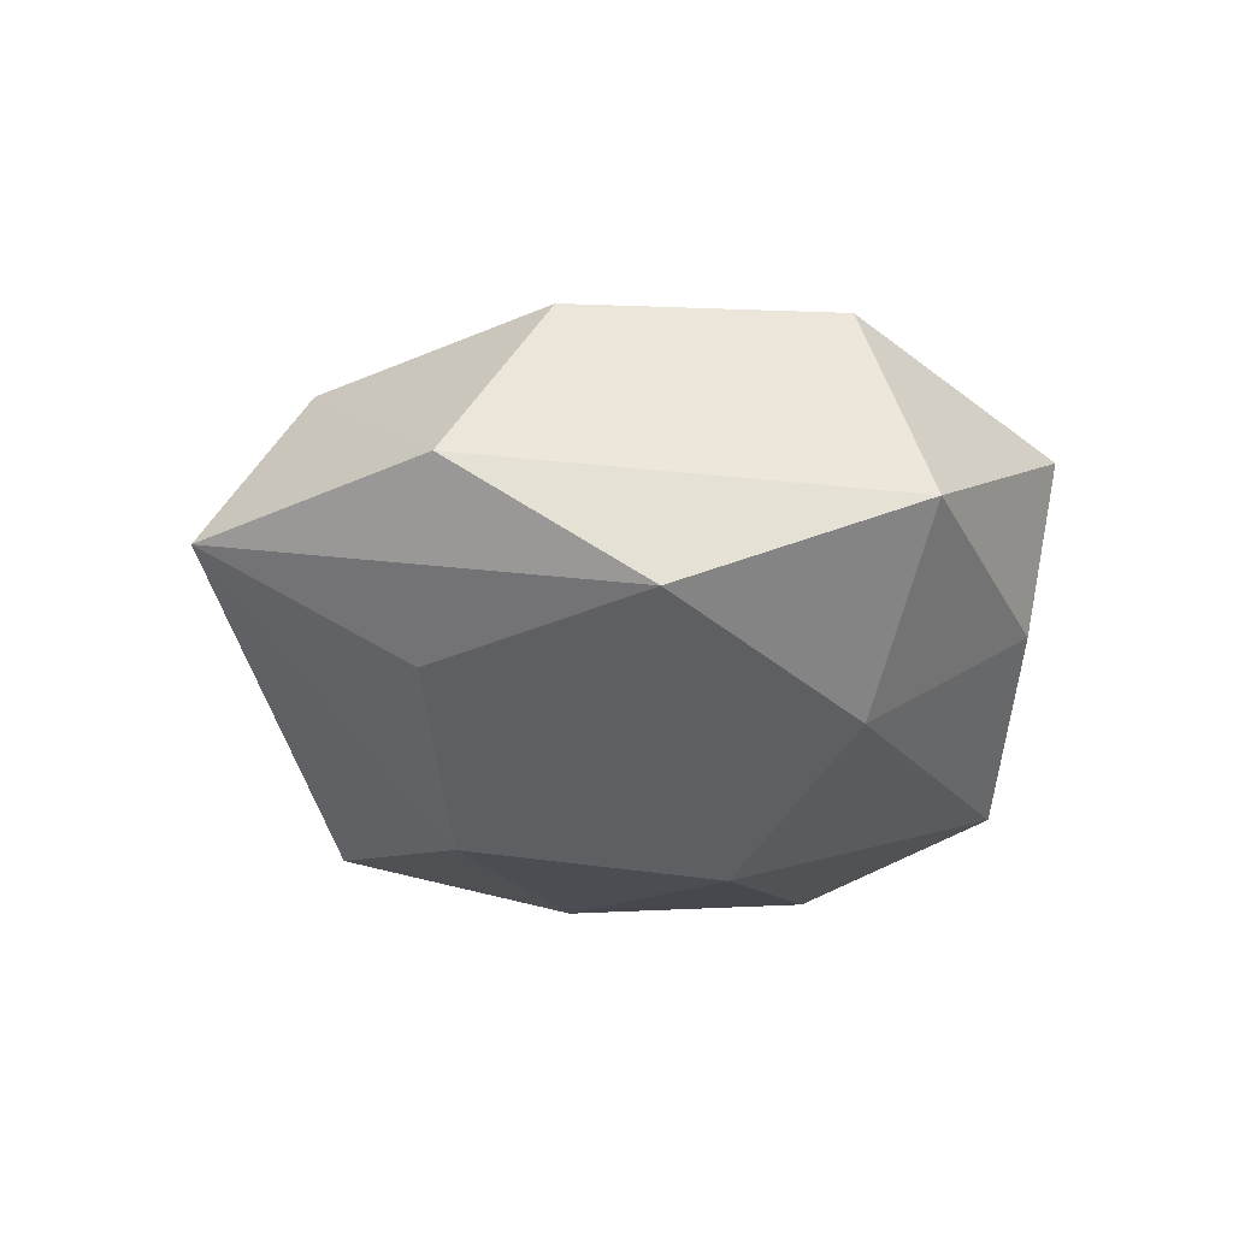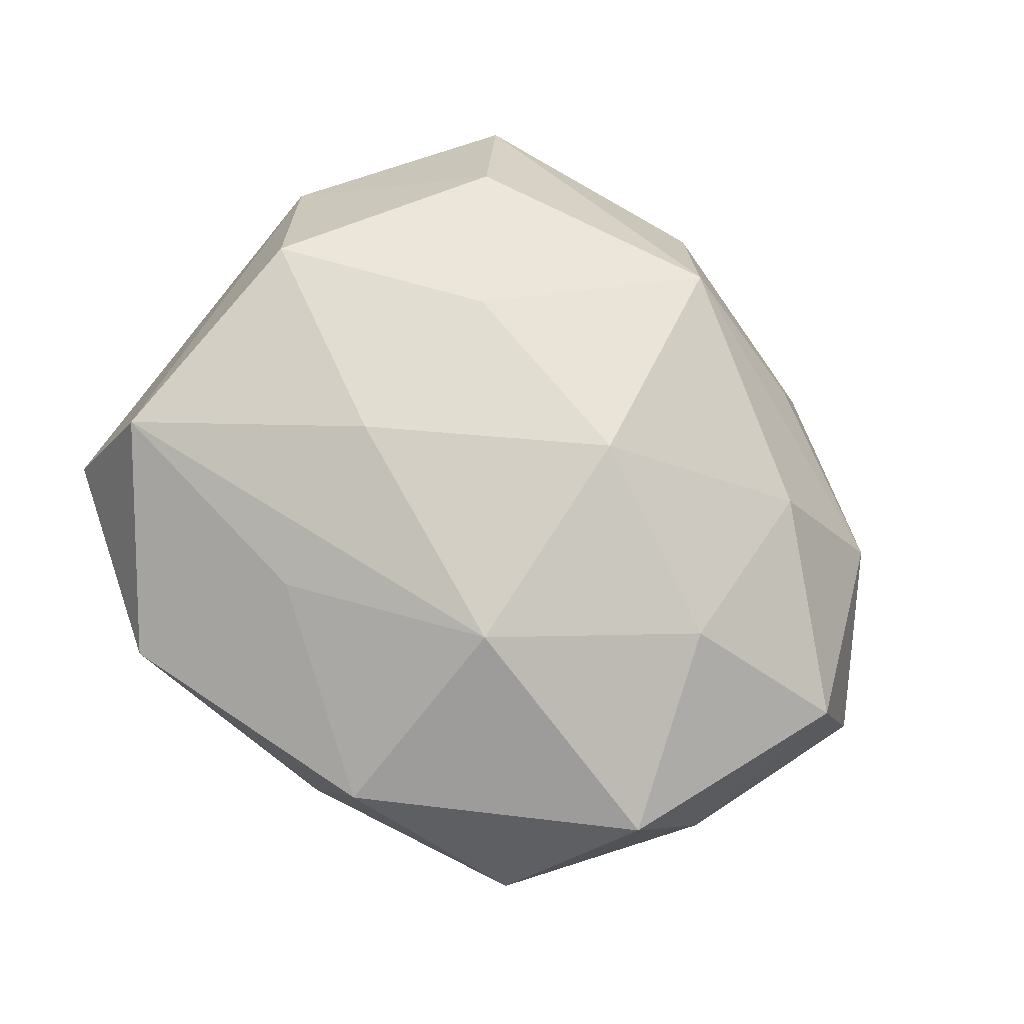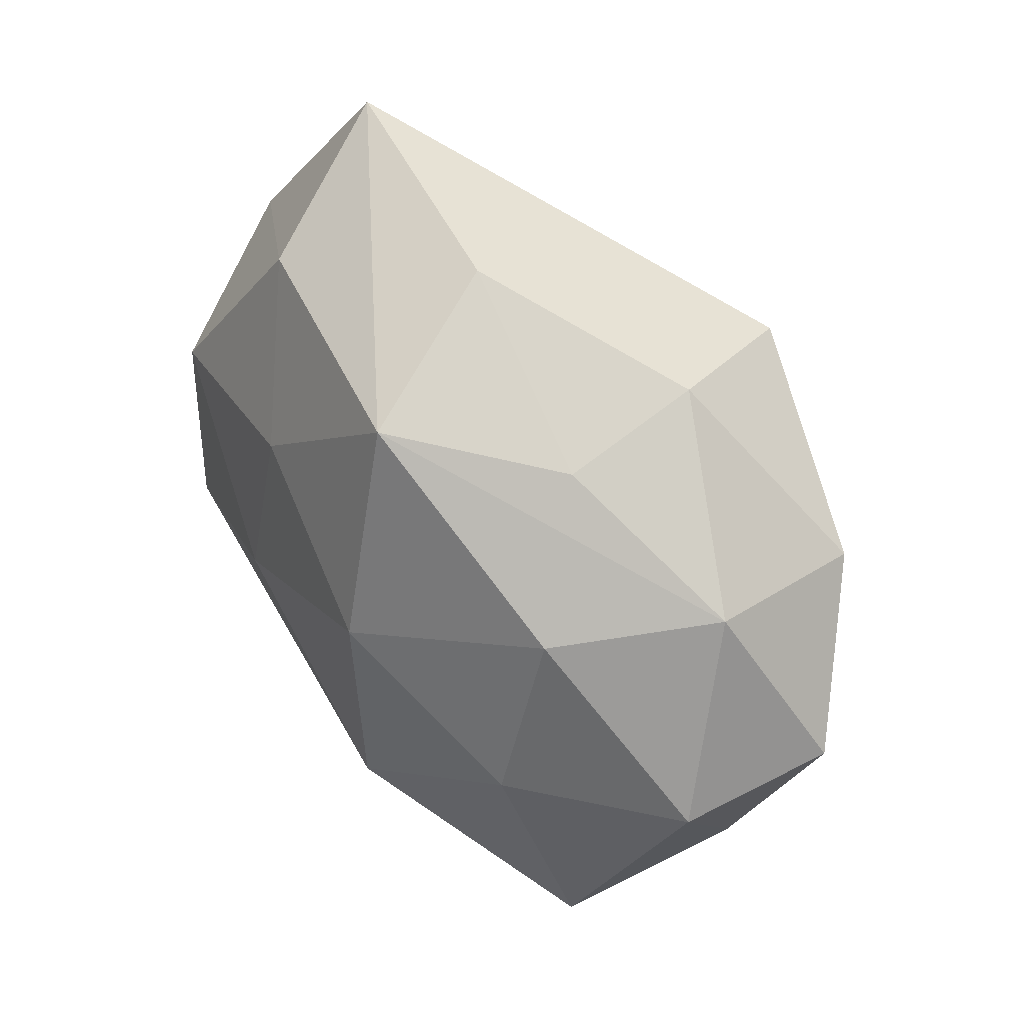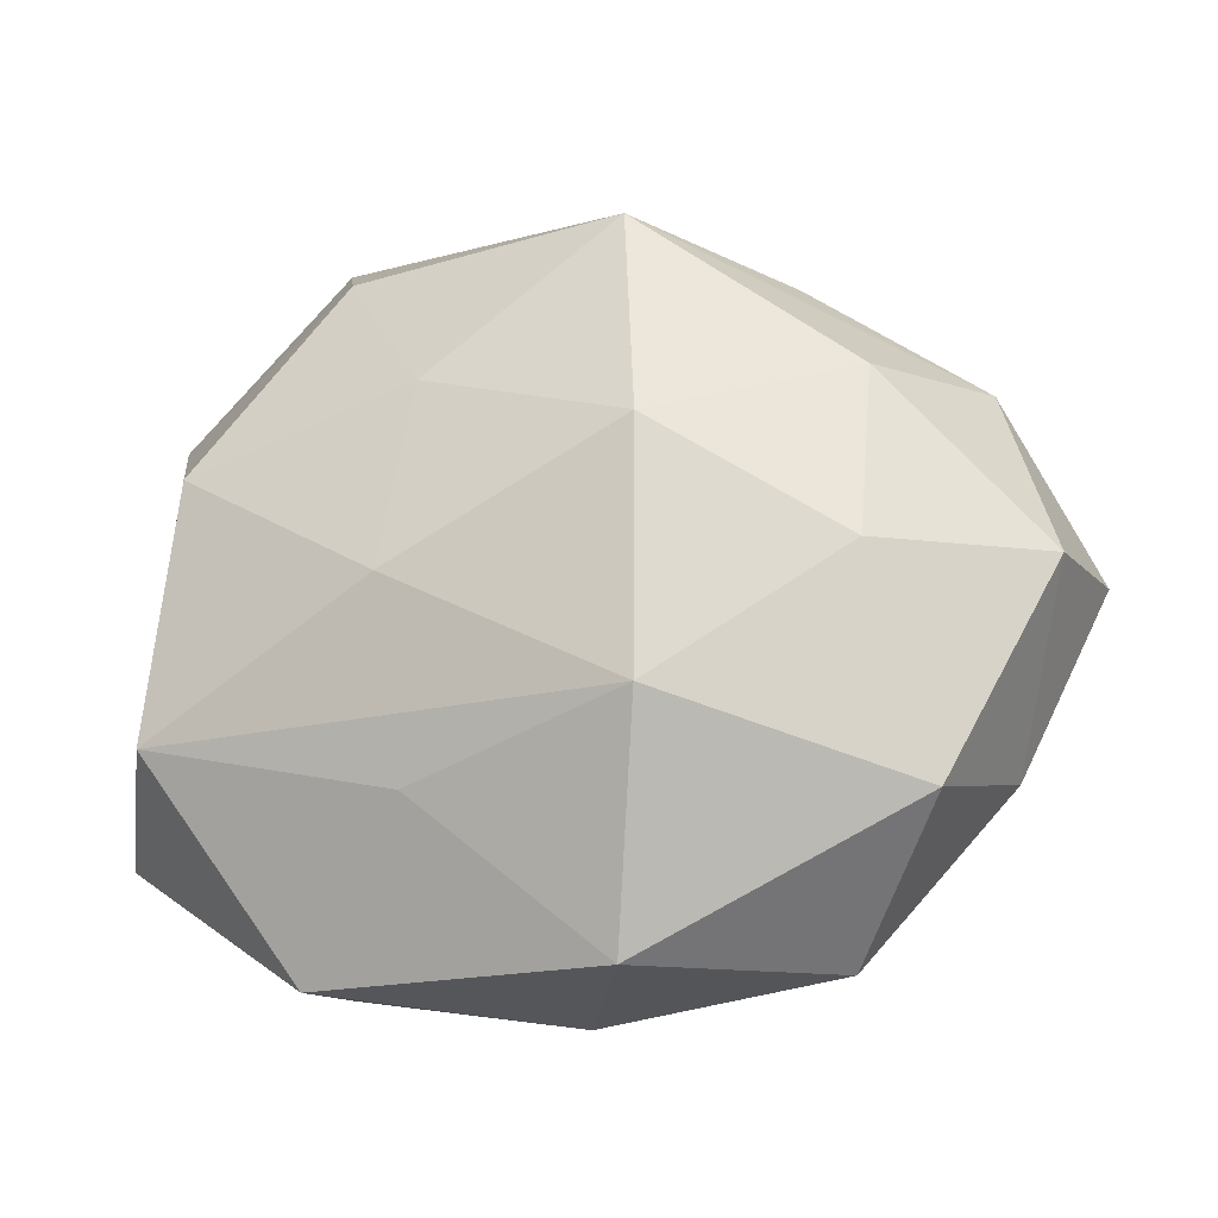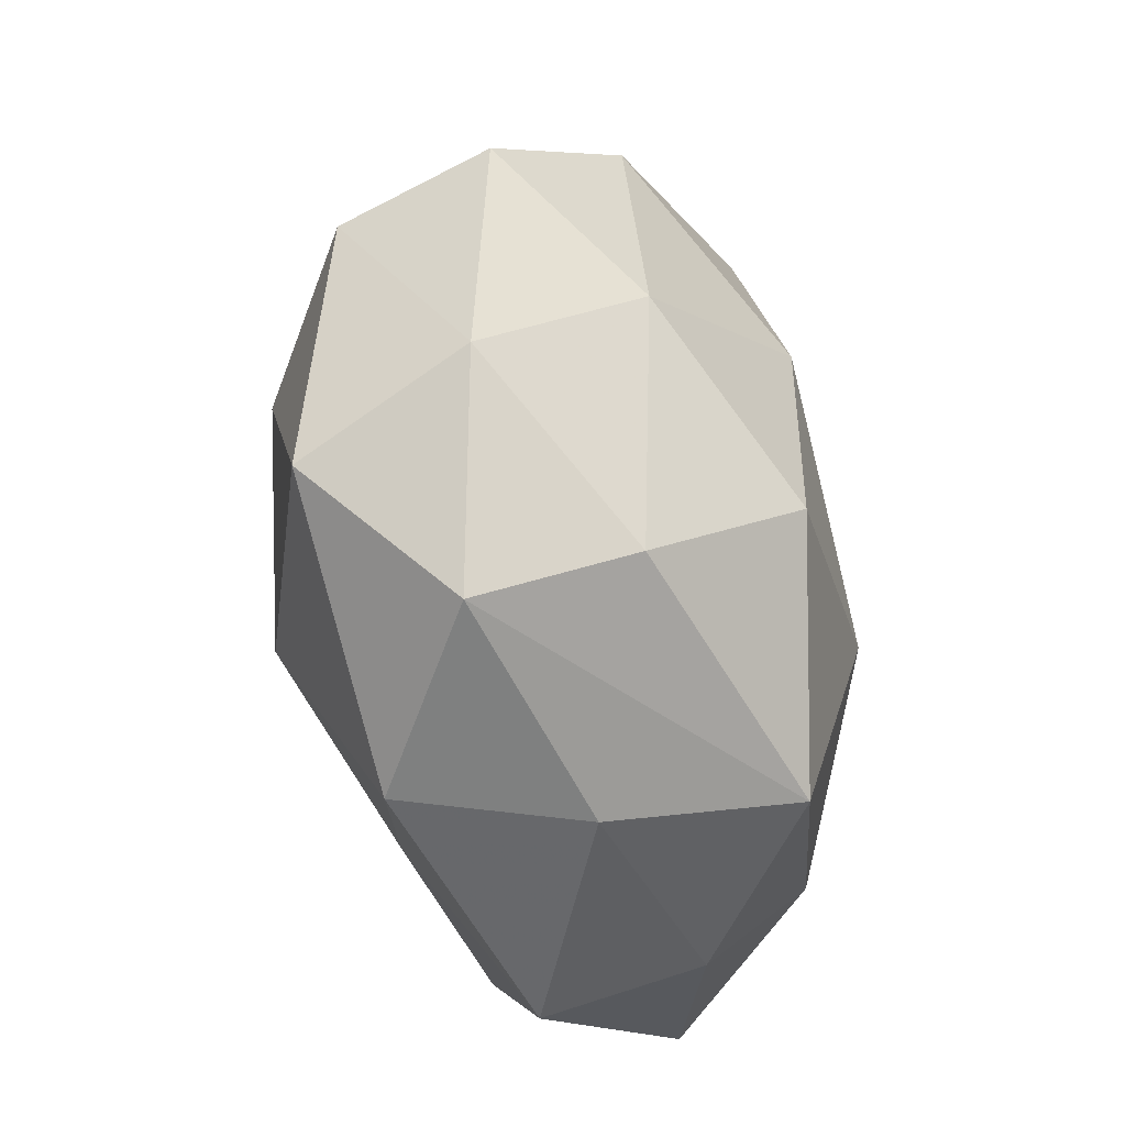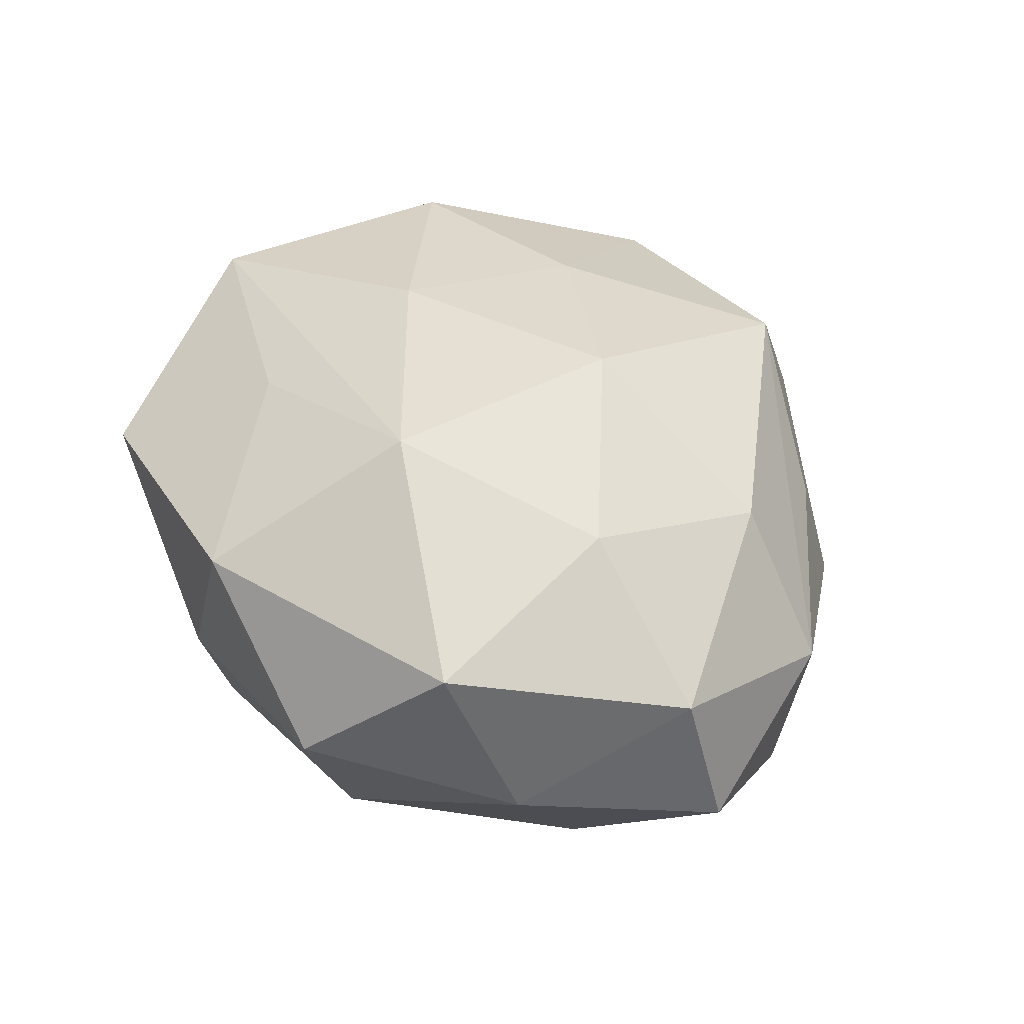
<metadata>
{"format":"obj","ext":"obj","renderer":"f3d","projection":"perspective","resolution":1024,"background":"white","views":[{"elev":-15.3,"azim":-95.3,"up":"+Z"},{"elev":78.2,"azim":32.1,"up":"+Z"},{"elev":46.0,"azim":51.5,"up":"+Y"},{"elev":-22.1,"azim":11.9,"up":"+Y"},{"elev":-56.3,"azim":103.0,"up":"+Y"},{"elev":46.1,"azim":61.1,"up":"+Z"}]}
</metadata>
<code>
v 0.01755 0.02564 -0.004291
v 0.01332 0.022 -0.01705
v 0.03454 -0.000484 0.008929
v 0.03719 0.001382 -0.002987
v -0.005232 -0.02505 -0.01651
v -0.006945 -0.005603 -0.02161
v -0.02142 0.01706 -0.01008
v 0.007133 -0.01197 0.02062
v 0.01878 -0.02742 0.002689
v 0.005797 0.02482 0.01668
v 0.02594 -0.018 0.01325
v 0.004271 -0.02827 0.012
v 0.01198 -0.01397 -0.02018
v 0.02943 0.01263 -0.01113
v 0.02239 0.01271 0.01372
v -0.02953 -0.0114 0.01301
v 0.001443 0.03106 0.003625
v -0.006281 0.0139 -0.01958
v -0.009954 -0.0164 0.01519
v 0.03025 -0.01377 -0.000272
v 0.02181 -0.001815 0.0175
v -0.01903 -0.02756 0.00645
v -0.01888 -0.02507 -0.006317
v 0.007459 0.006866 0.02163
v -0.02413 -0.01251 -0.0139
v -0.01996 0.03244 -0.001489
v 0.01403 0.004201 -0.02084
v -0.01591 0.02461 0.0108
v -0.03481 -0.01577 -0.001362
v -0.008769 0.01277 0.01756
v -0.01101 -0.002024 0.01903
v -0.03147 0.01653 0.001779
v -0.02692 0.00842 0.01401
v 0.02717 -0.006544 -0.01222
v -0.0004483 -0.02908 -0.002162
v 0.01687 0.02273 0.006662
v 0.01683 -0.02283 -0.009322
v -0.03439 0.002187 -0.007697
v 0.03022 0.01482 0.002466
f 28 10 26
f 14 27 2
f 26 10 17
f 17 2 26
f 29 38 25
f 25 38 6
f 6 38 18
f 26 2 18
f 18 27 6
f 2 27 18
f 32 38 29
f 26 38 32
f 32 28 26
f 28 32 33
f 4 3 20
f 4 20 34
f 34 14 4
f 27 14 34
f 39 3 4
f 4 14 39
f 5 25 6
f 7 38 26
f 26 18 7
f 7 18 38
f 8 21 24
f 15 21 3
f 15 39 10
f 3 39 15
f 10 24 15
f 15 24 21
f 3 21 11
f 9 20 11
f 11 20 3
f 11 12 9
f 8 12 11
f 11 21 8
f 10 28 30
f 28 33 30
f 30 24 10
f 36 17 10
f 10 39 36
f 2 17 1
f 1 14 2
f 1 39 14
f 17 36 1
f 1 36 39
f 29 22 16
f 16 32 29
f 16 33 32
f 9 5 37
f 37 20 9
f 37 34 20
f 35 5 9
f 9 12 35
f 12 22 35
f 6 27 13
f 13 5 6
f 27 34 13
f 34 37 13
f 13 37 5
f 29 25 23
f 25 5 23
f 23 22 29
f 23 35 22
f 5 35 23
f 33 16 31
f 31 30 33
f 24 30 31
f 8 24 31
f 31 16 8
f 19 12 8
f 8 16 19
f 19 22 12
f 19 16 22

</code>
